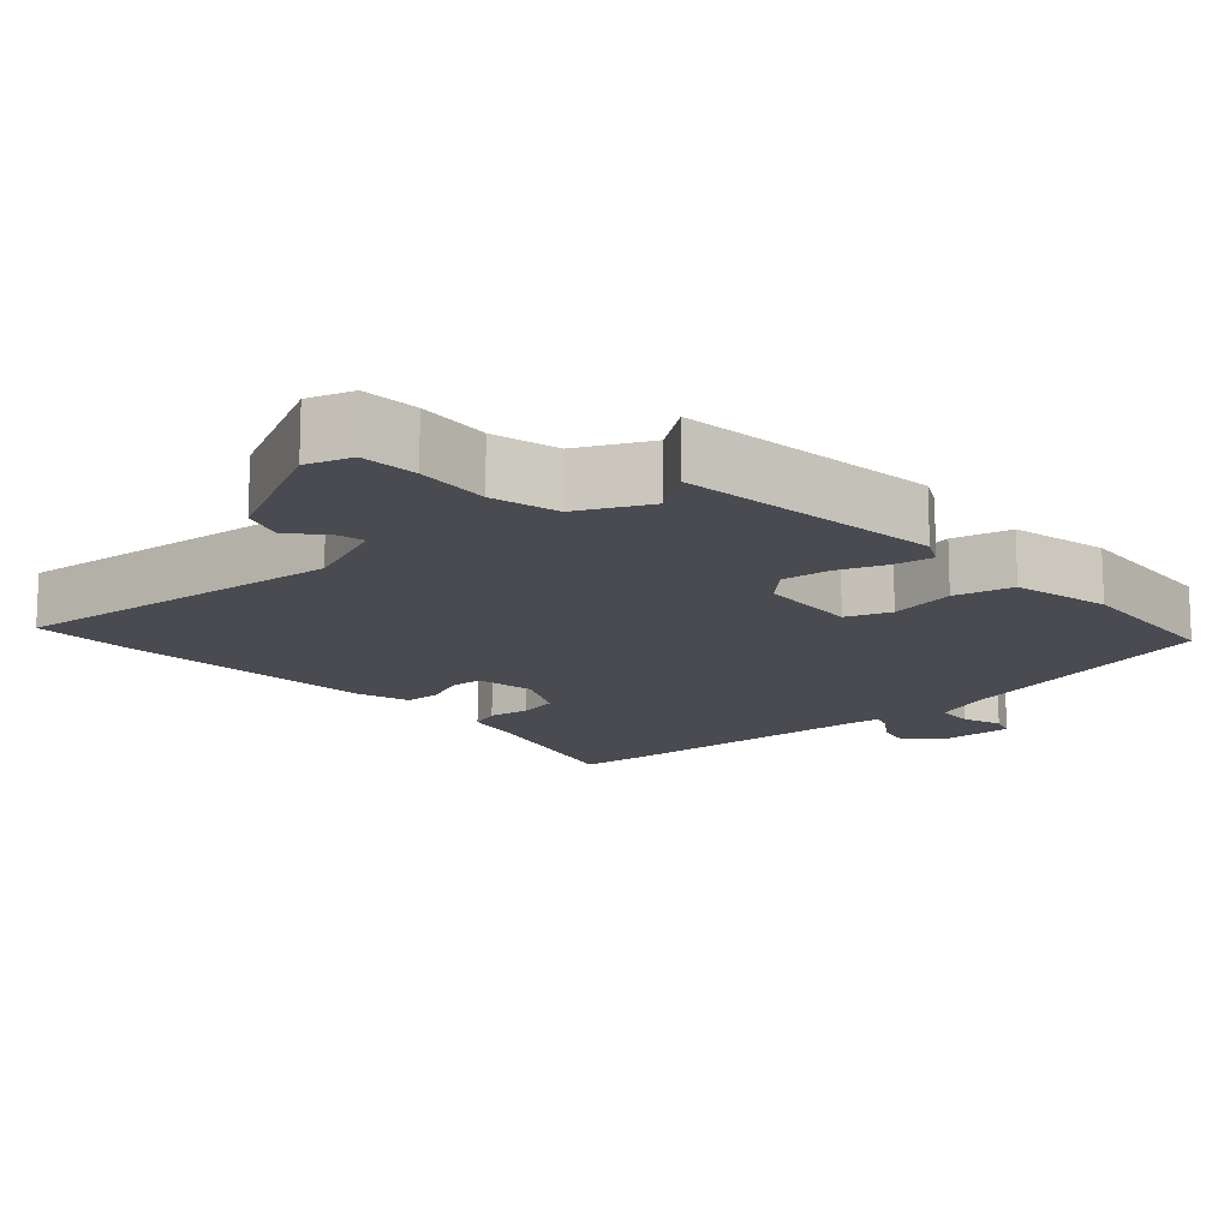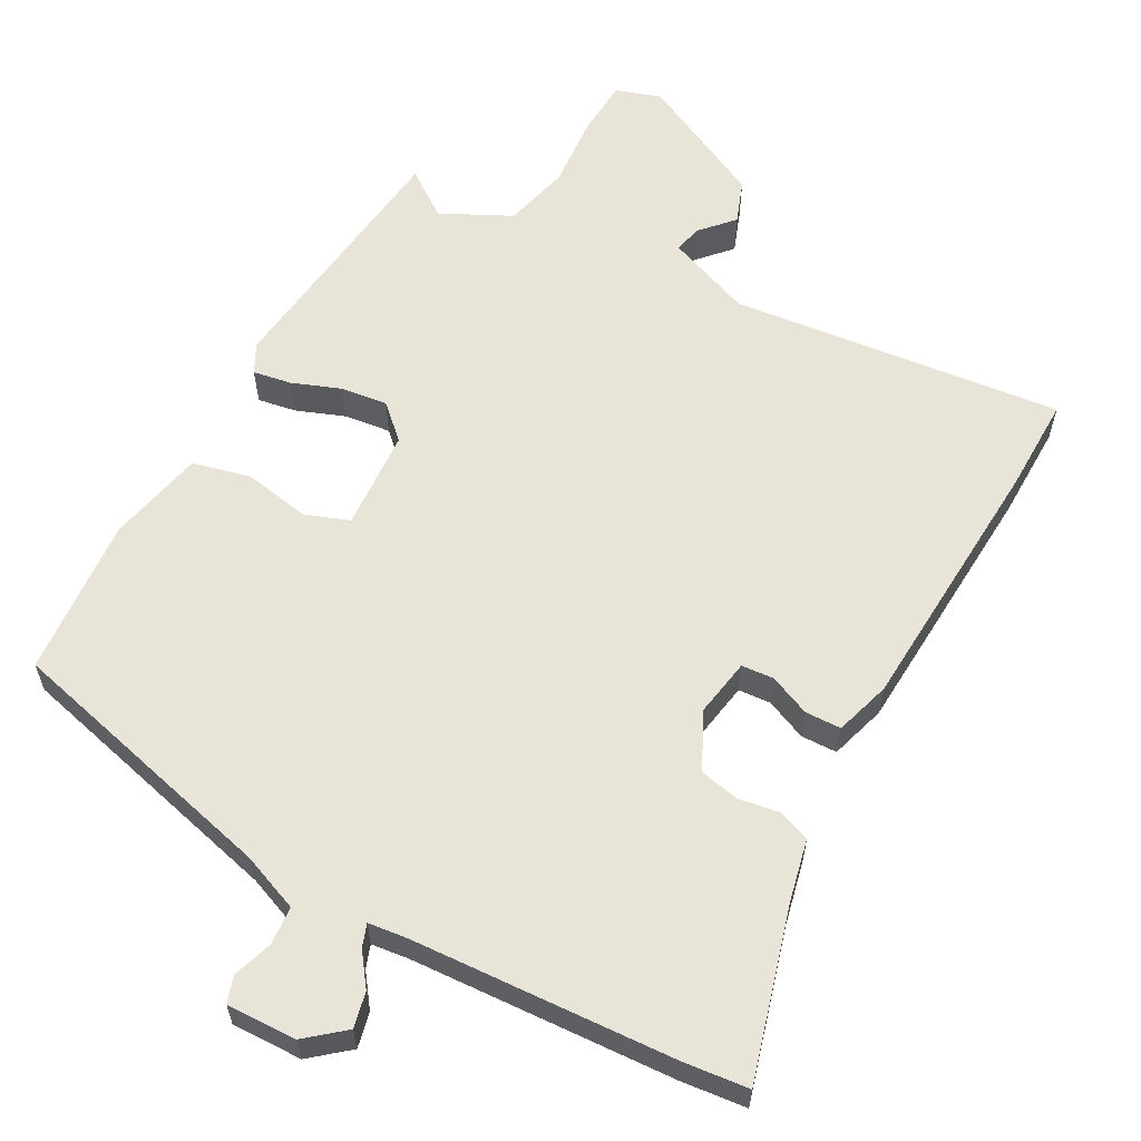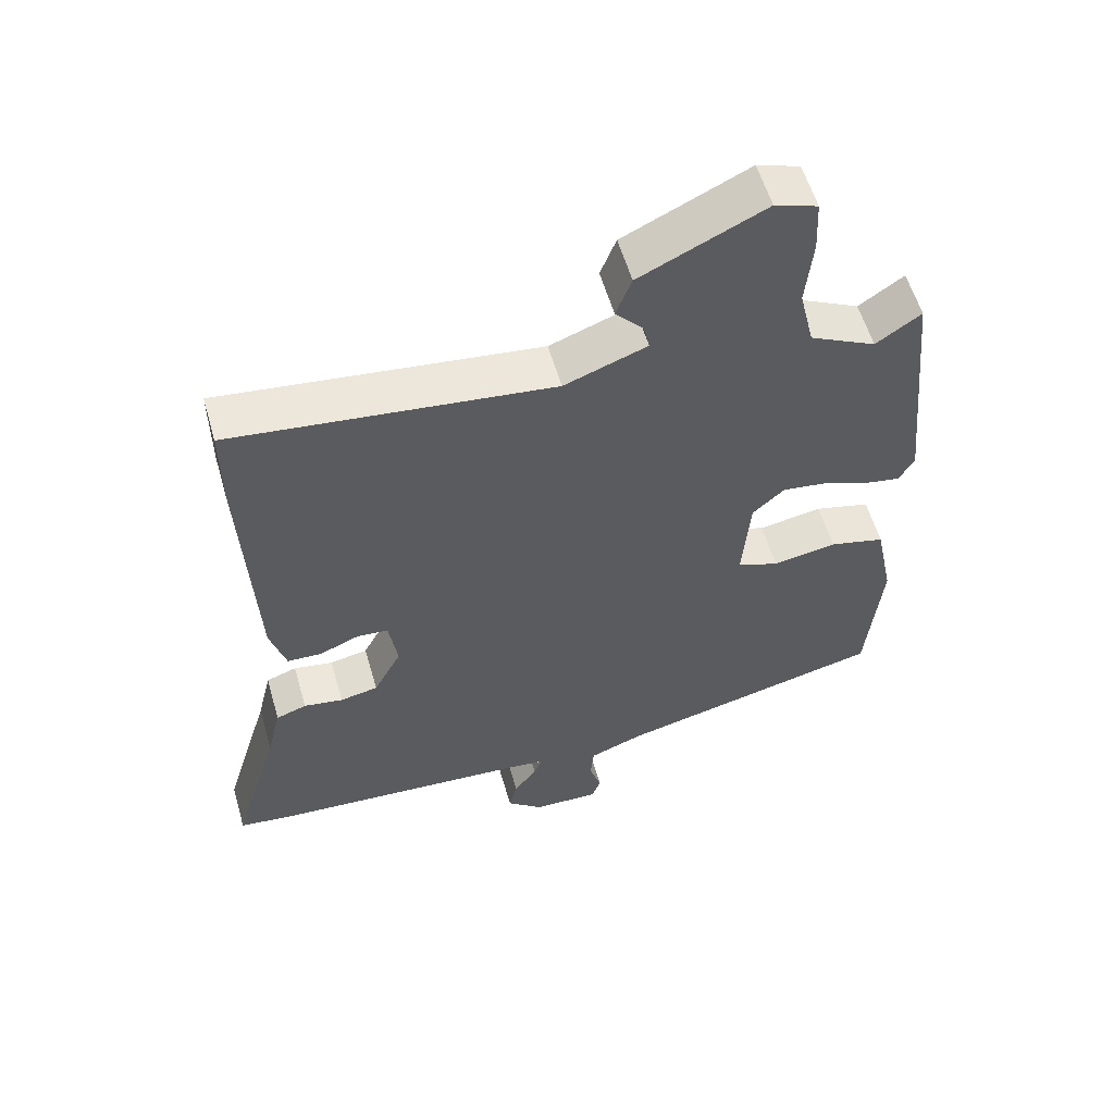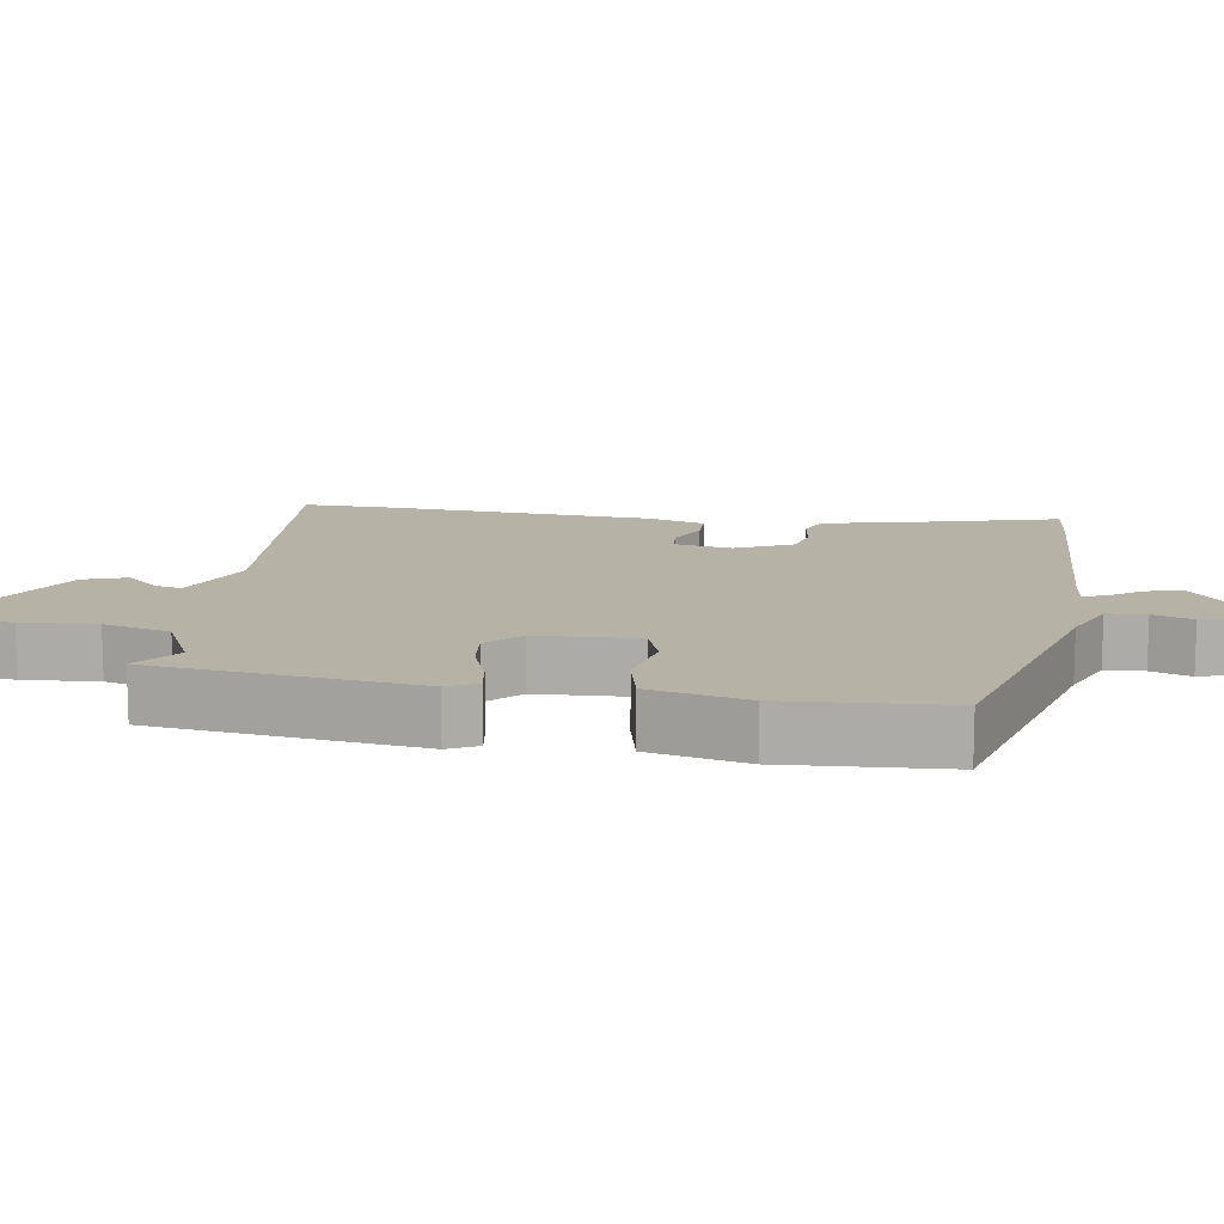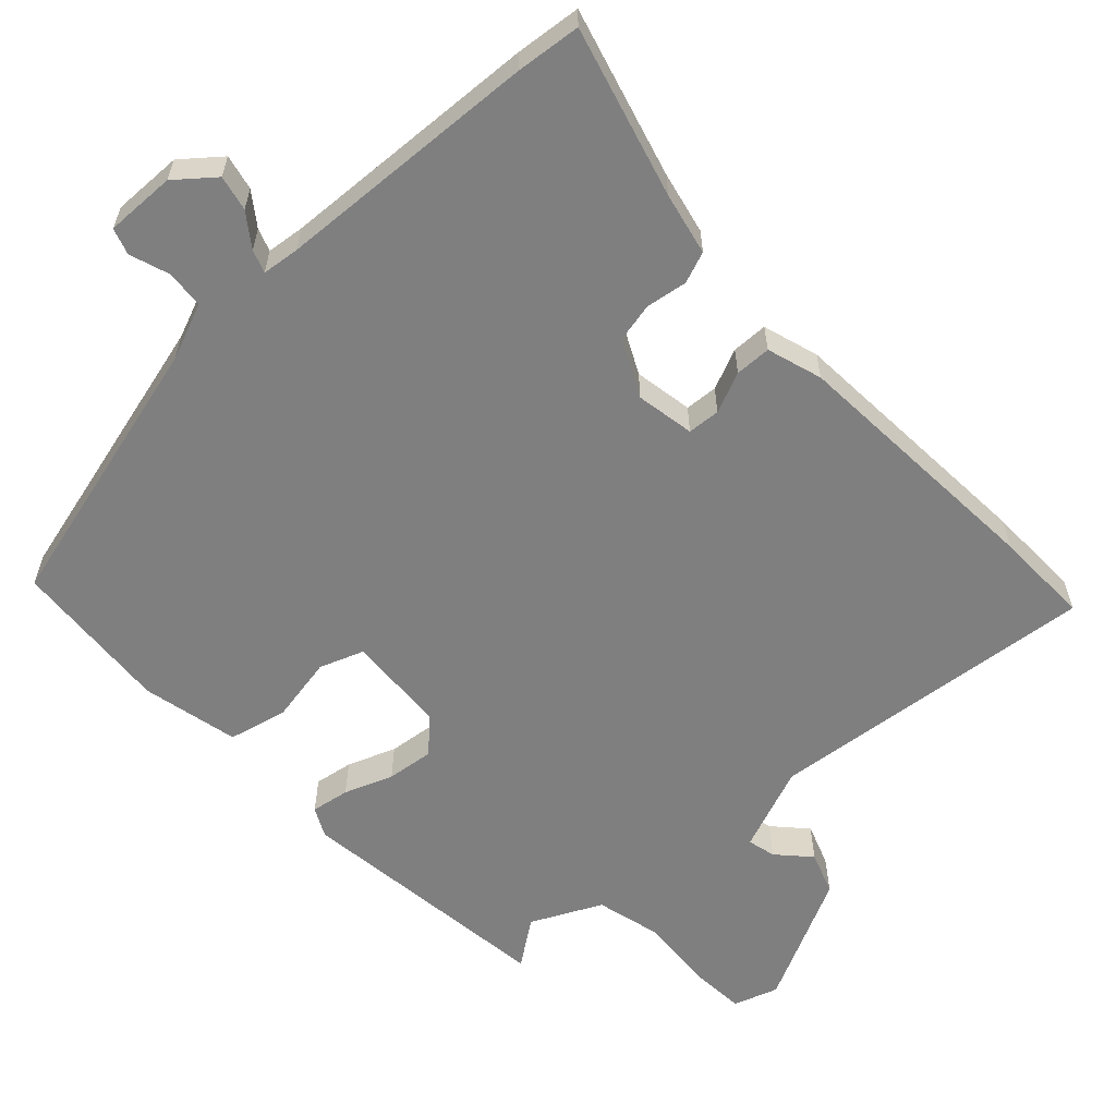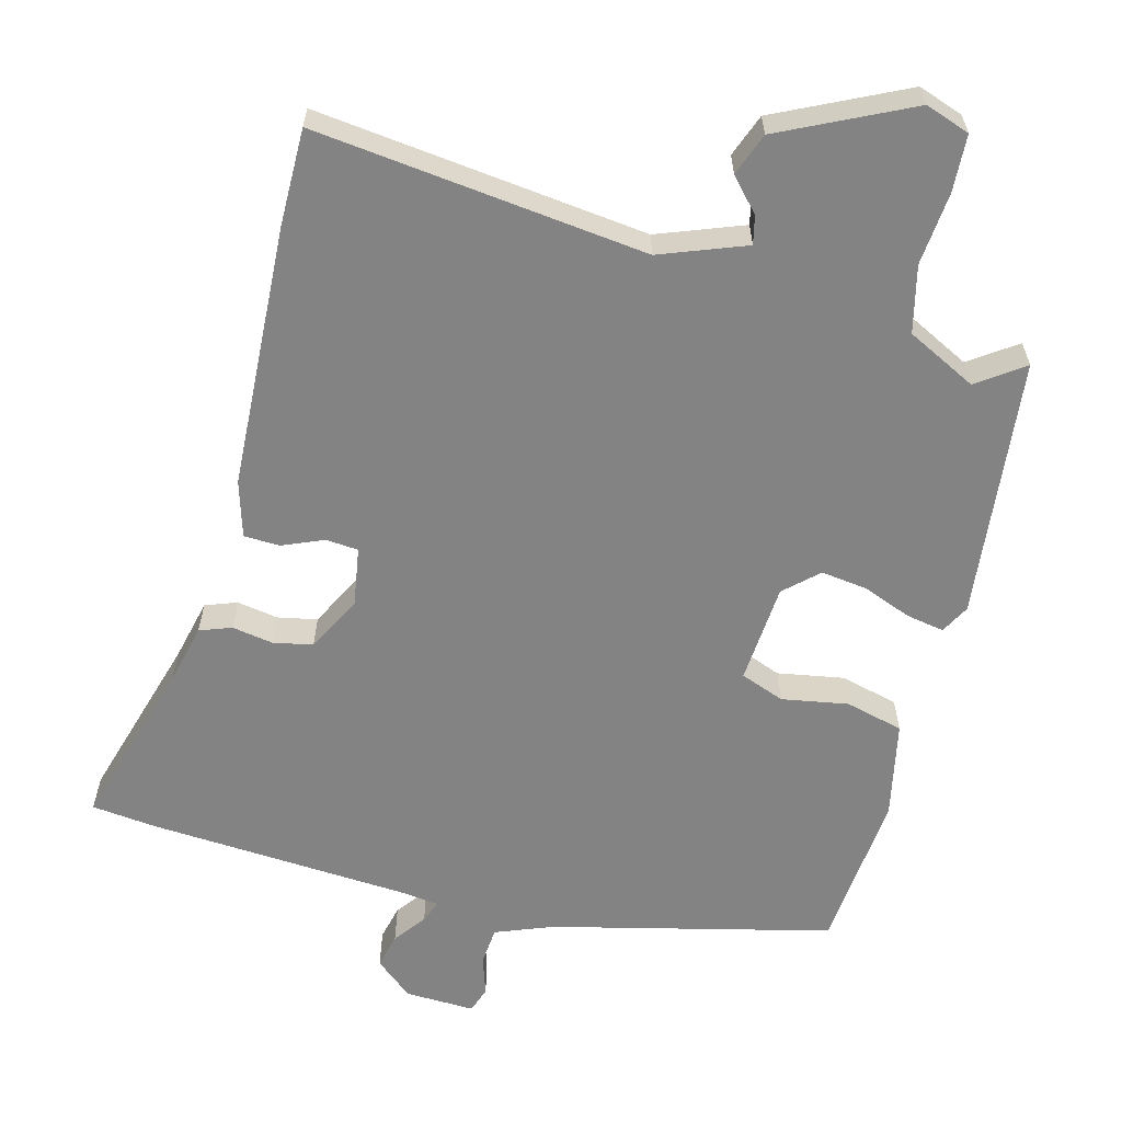
<metadata>
{"format":"obj","ext":"obj","renderer":"f3d","projection":"perspective","resolution":1024,"background":"white","views":[{"elev":-14.4,"azim":43.0,"up":"+Y"},{"elev":60.0,"azim":-150.6,"up":"+Y"},{"elev":57.5,"azim":-16.1,"up":"+Z"},{"elev":12.5,"azim":100.5,"up":"+Y"},{"elev":-59.7,"azim":-136.0,"up":"+Y"},{"elev":-61.1,"azim":-14.4,"up":"+Y"}]}
</metadata>
<code>
v -0.5 0.07 0.451
v -0.5 0.07 0.587
v -0.032 0.07 0.53
v 0.089 0.07 0.575
v 0.08 0.07 0.615
v 0.039 0.07 0.661
v 0.062 0.07 0.721
v 0.245 0.07 0.808
v 0.308 0.07 0.786
v 0.312 0.07 0.706
v 0.302 0.07 0.602
v 0.324 0.07 0.508
v 0.422 0.07 0.458
v 0.488 0.07 0.504
v 0.526 0.07 0.134
v 0.504 0.07 0.093
v 0.45 0.07 0.103
v 0.382 0.07 0.13
v 0.316 0.07 0.139
v 0.269 0.07 0.096
v 0.258 0.07 -0.046
v 0.32 0.07 -0.07
v 0.414 0.07 -0.054
v 0.496 0.07 -0.075
v 0.524 0.07 -0.212
v 0.503 0.07 -0.438
v 0.108 0.07 -0.532
v 0.027 0.07 -0.563
v 0.022 0.07 -0.617
v 0.04 0.07 -0.673
v 0.027 0.07 -0.71
v -0.072 0.07 -0.706
v -0.125 0.07 -0.661
v -0.113 0.07 -0.611
v -0.079 0.07 -0.566
v -0.067 0.07 -0.534
v -0.12 0.07 -0.527
v -0.492 0.07 -0.501
v -0.584 0.07 -0.49
v -0.513 0.07 -0.251
v -0.492 0.07 -0.163
v -0.447 0.07 -0.147
v -0.389 0.07 -0.157
v -0.333 0.07 -0.146
v -0.292 0.07 -0.067
v -0.305 0.07 0.016
v -0.351 0.07 0.02
v -0.409 0.07 -0.004
v -0.46 0.07 -0.002
v -0.483 0.07 0.077
v -0.5 0 0.451
v -0.5 0 0.587
v -0.032 0 0.53
v 0.089 0 0.575
v 0.08 0 0.615
v 0.039 0 0.661
v 0.062 0 0.721
v 0.245 0 0.808
v 0.308 0 0.786
v 0.312 0 0.706
v 0.302 0 0.602
v 0.324 0 0.508
v 0.422 0 0.458
v 0.488 0 0.504
v 0.526 0 0.134
v 0.504 0 0.093
v 0.45 0 0.103
v 0.382 0 0.13
v 0.316 0 0.139
v 0.269 0 0.096
v 0.258 0 -0.046
v 0.32 0 -0.07
v 0.414 0 -0.054
v 0.496 0 -0.075
v 0.524 0 -0.212
v 0.503 0 -0.438
v 0.108 0 -0.532
v 0.027 0 -0.563
v 0.022 0 -0.617
v 0.04 0 -0.673
v 0.027 0 -0.71
v -0.072 0 -0.706
v -0.125 0 -0.661
v -0.113 0 -0.611
v -0.079 0 -0.566
v -0.067 0 -0.534
v -0.12 0 -0.527
v -0.492 0 -0.501
v -0.584 0 -0.49
v -0.513 0 -0.251
v -0.492 0 -0.163
v -0.447 0 -0.147
v -0.389 0 -0.157
v -0.333 0 -0.146
v -0.292 0 -0.067
v -0.305 0 0.016
v -0.351 0 0.02
v -0.409 0 -0.004
v -0.46 0 -0.002
v -0.483 0 0.077
f 47 48 49 50
f 46 47 50 1
f 40 41 42 43
f 40 43 44
f 37 38 39 40
f 36 37 40 44
f 32 33 34 35
f 32 35 36
f 29 30 31 32
f 28 29 32 36
f 27 28 36 44
f 22 23 24 25
f 21 22 25 26
f 15 16 17 18
f 13 14 15 18
f 12 13 18 19
f 11 12 19 20
f 9 10 11
f 5 6 7 8
f 4 5 8 9
f 46 1 2 3
f 45 46 3 4
f 21 26 27 44
f 20 21 44 45
f 11 20 45
f 4 9 11 45
f 100 99 98 97
f 51 100 97 96
f 93 92 91 90
f 94 93 90
f 90 89 88 87
f 94 90 87 86
f 85 84 83 82
f 86 85 82
f 82 81 80 79
f 86 82 79 78
f 94 86 78 77
f 75 74 73 72
f 76 75 72 71
f 68 67 66 65
f 68 65 64 63
f 69 68 63 62
f 70 69 62 61
f 61 60 59
f 58 57 56 55
f 59 58 55 54
f 53 52 51 96
f 54 53 96 95
f 94 77 76 71
f 95 94 71 70
f 95 70 61
f 95 61 59 54
f 1 51 52 2
f 2 52 53 3
f 3 53 54 4
f 4 54 55 5
f 5 55 56 6
f 6 56 57 7
f 7 57 58 8
f 8 58 59 9
f 9 59 60 10
f 10 60 61 11
f 11 61 62 12
f 12 62 63 13
f 13 63 64 14
f 14 64 65 15
f 15 65 66 16
f 16 66 67 17
f 17 67 68 18
f 18 68 69 19
f 19 69 70 20
f 20 70 71 21
f 21 71 72 22
f 22 72 73 23
f 23 73 74 24
f 24 74 75 25
f 25 75 76 26
f 26 76 77 27
f 27 77 78 28
f 28 78 79 29
f 29 79 80 30
f 30 80 81 31
f 31 81 82 32
f 32 82 83 33
f 33 83 84 34
f 34 84 85 35
f 35 85 86 36
f 36 86 87 37
f 37 87 88 38
f 38 88 89 39
f 39 89 90 40
f 40 90 91 41
f 41 91 92 42
f 42 92 93 43
f 43 93 94 44
f 44 94 95 45
f 45 95 96 46
f 46 96 97 47
f 47 97 98 48
f 48 98 99 49
f 49 99 100 50
f 50 100 51 1

</code>
